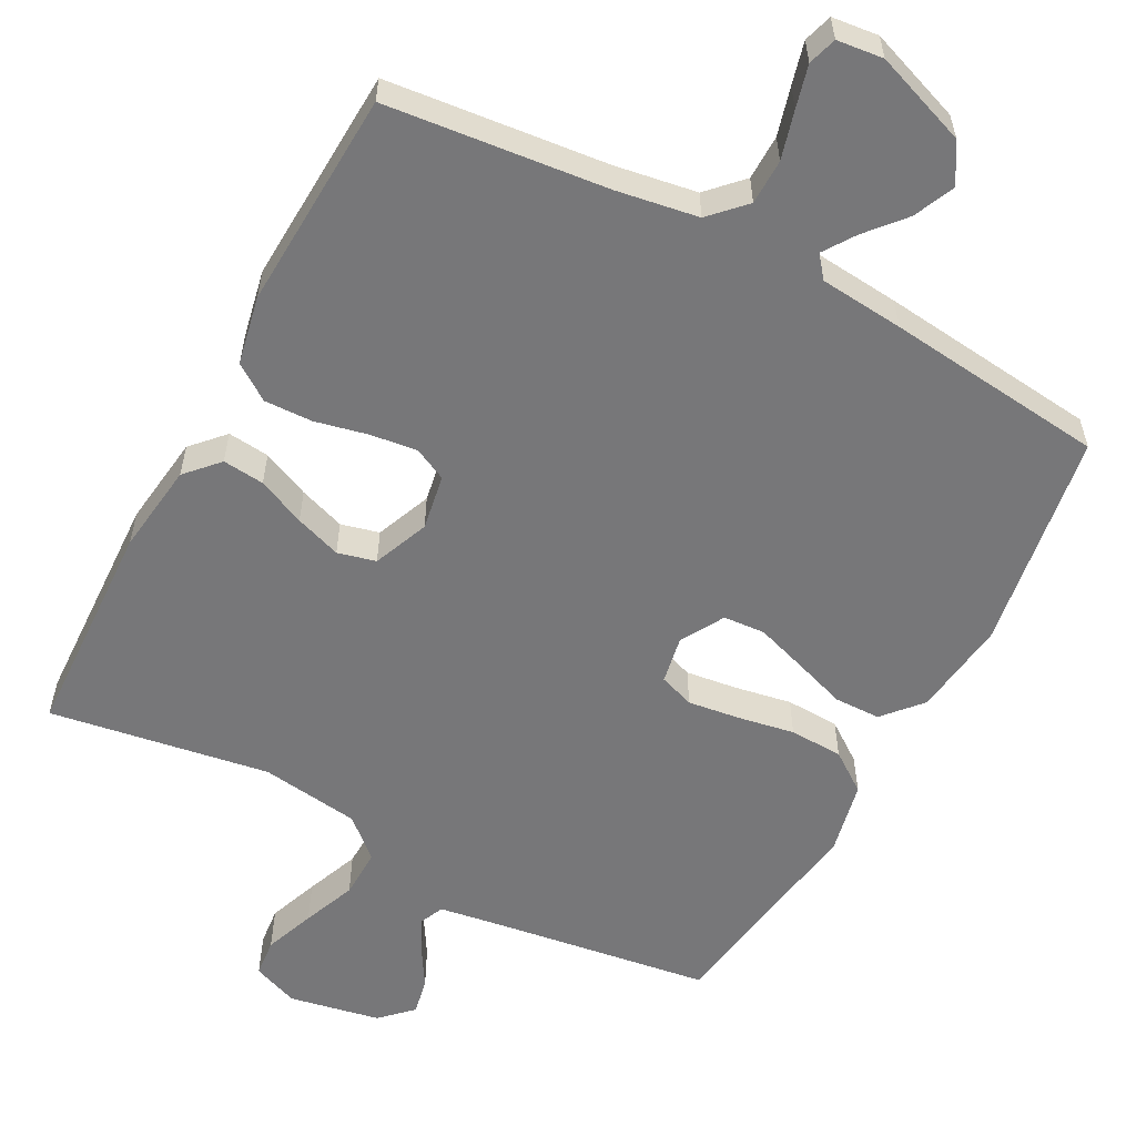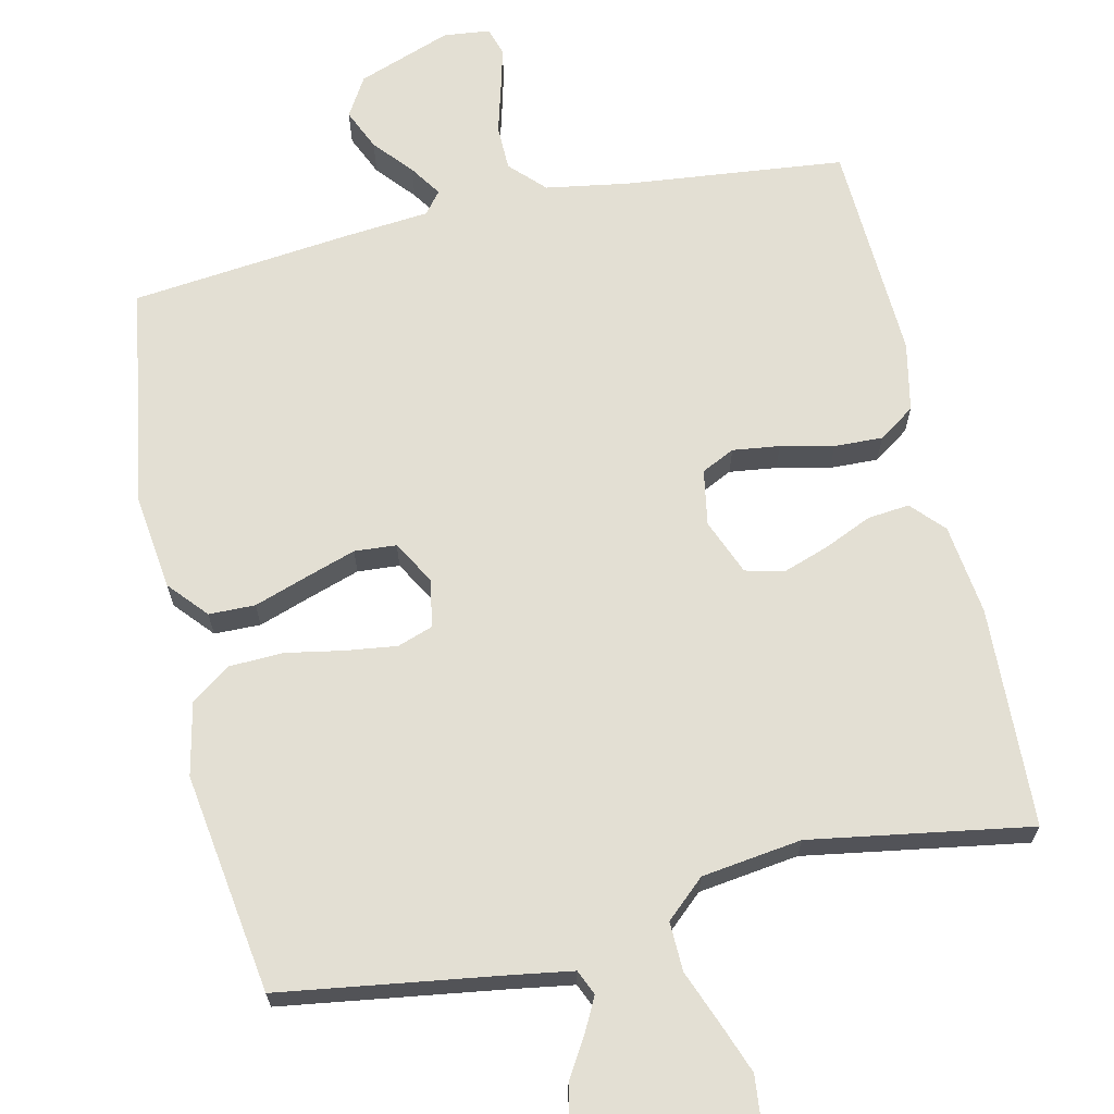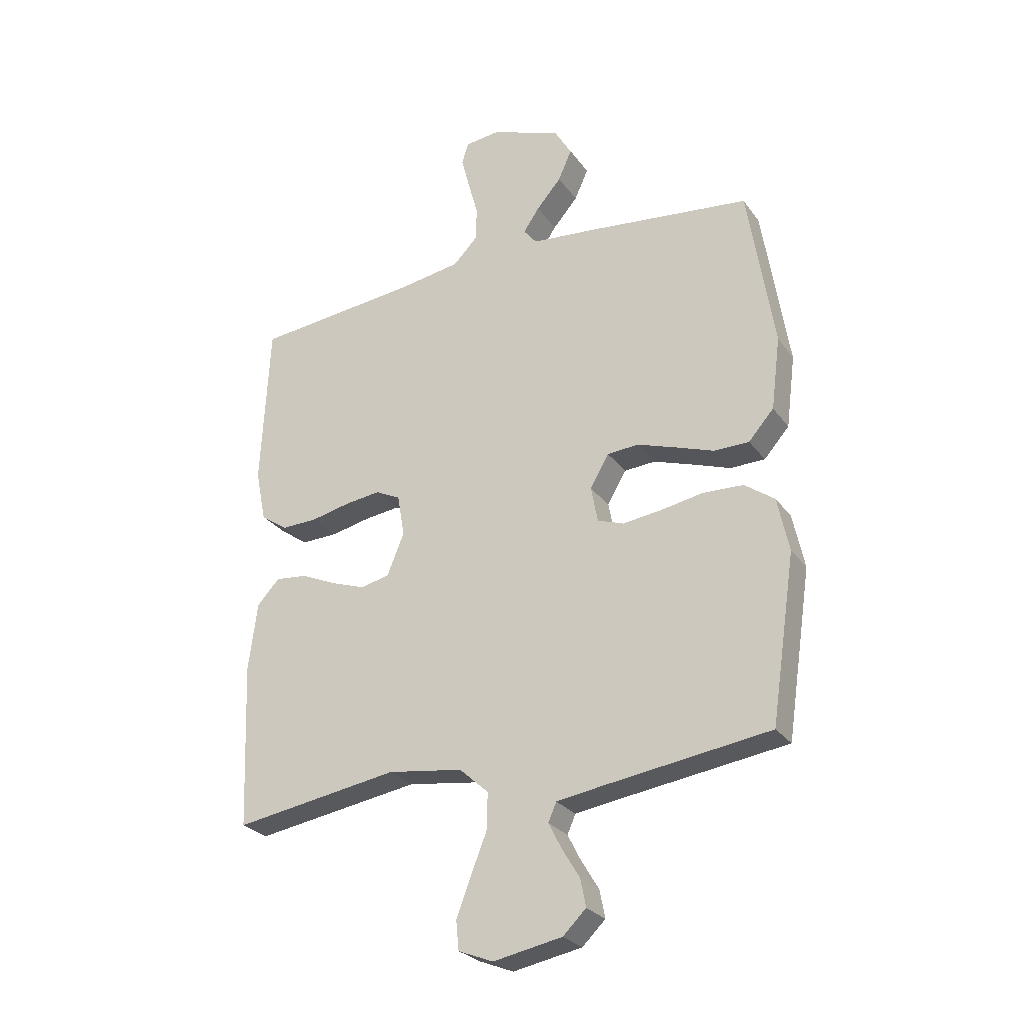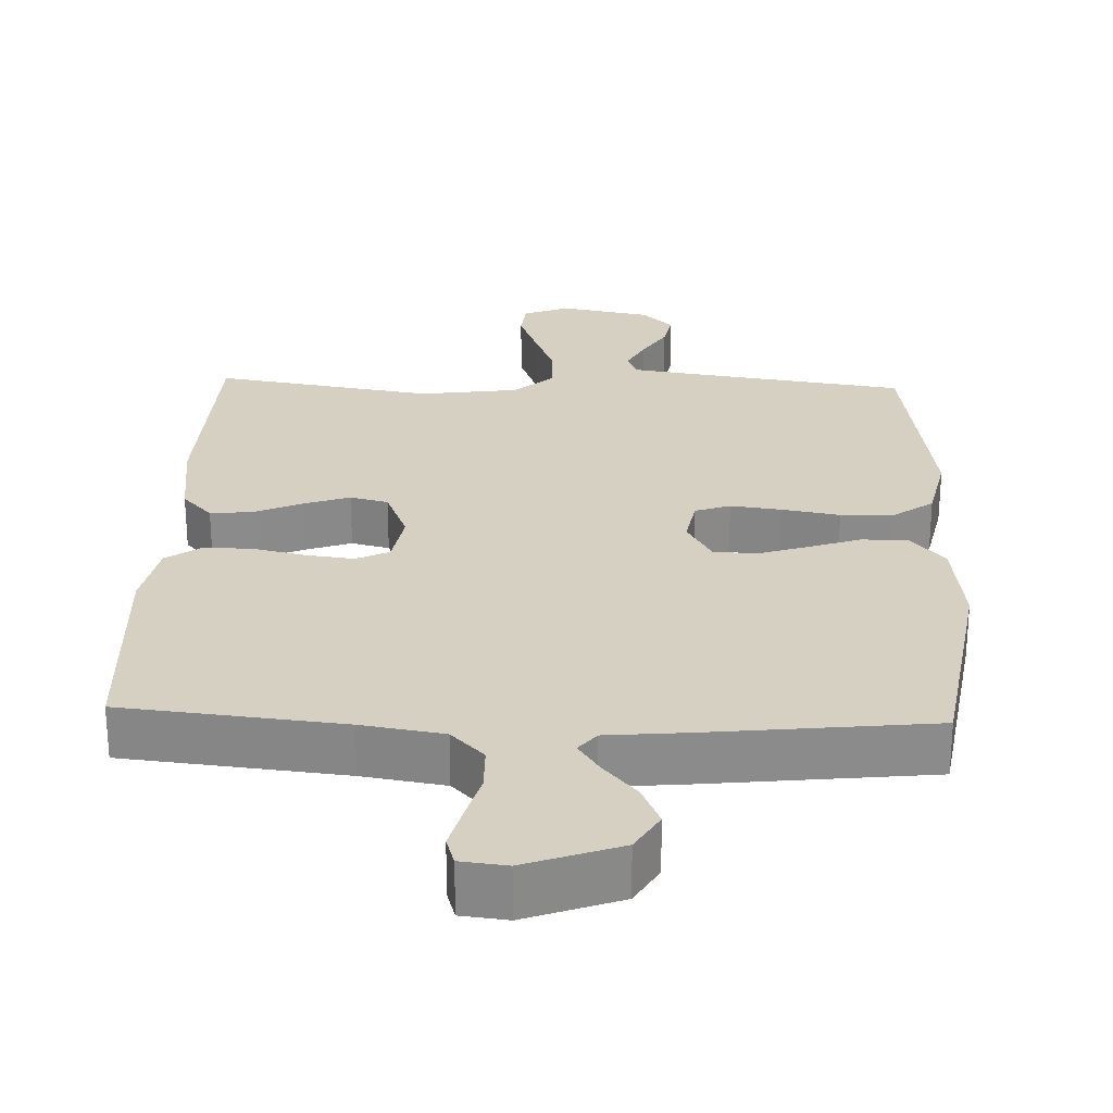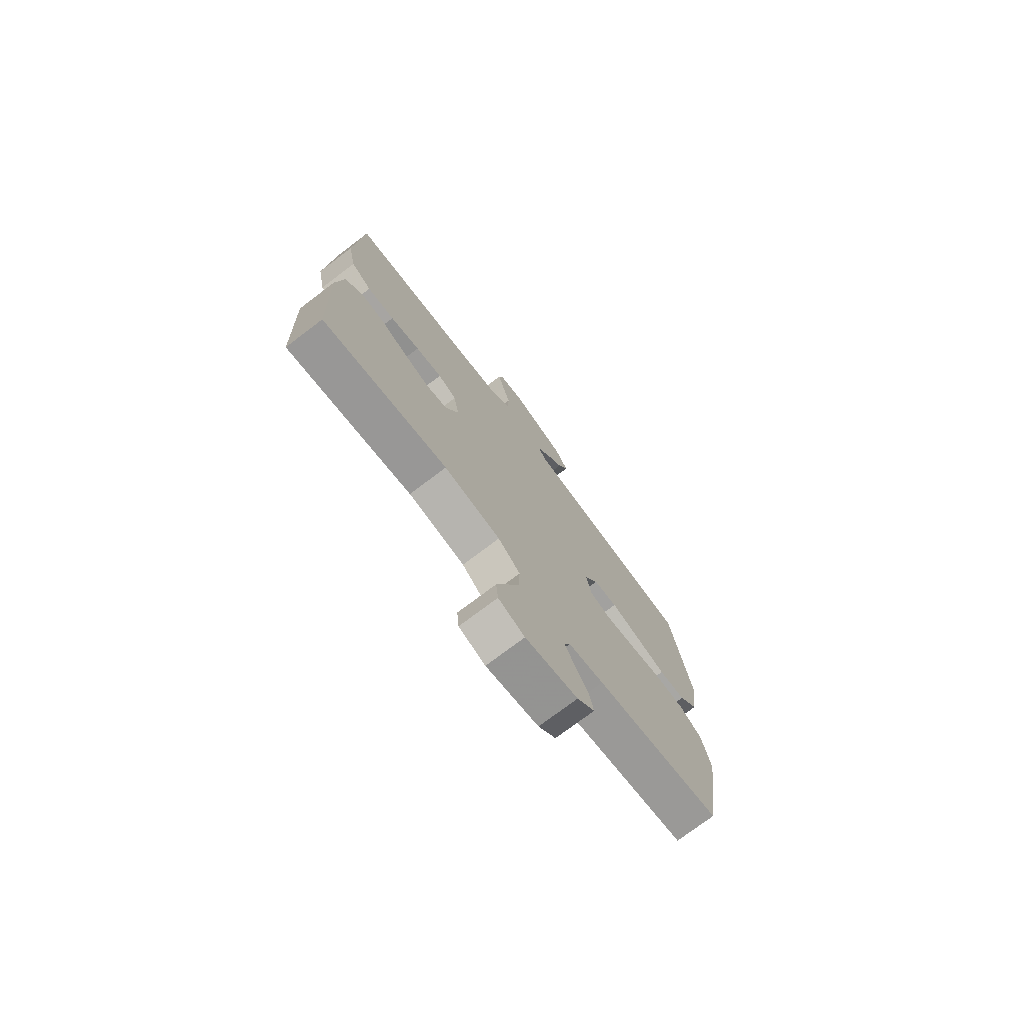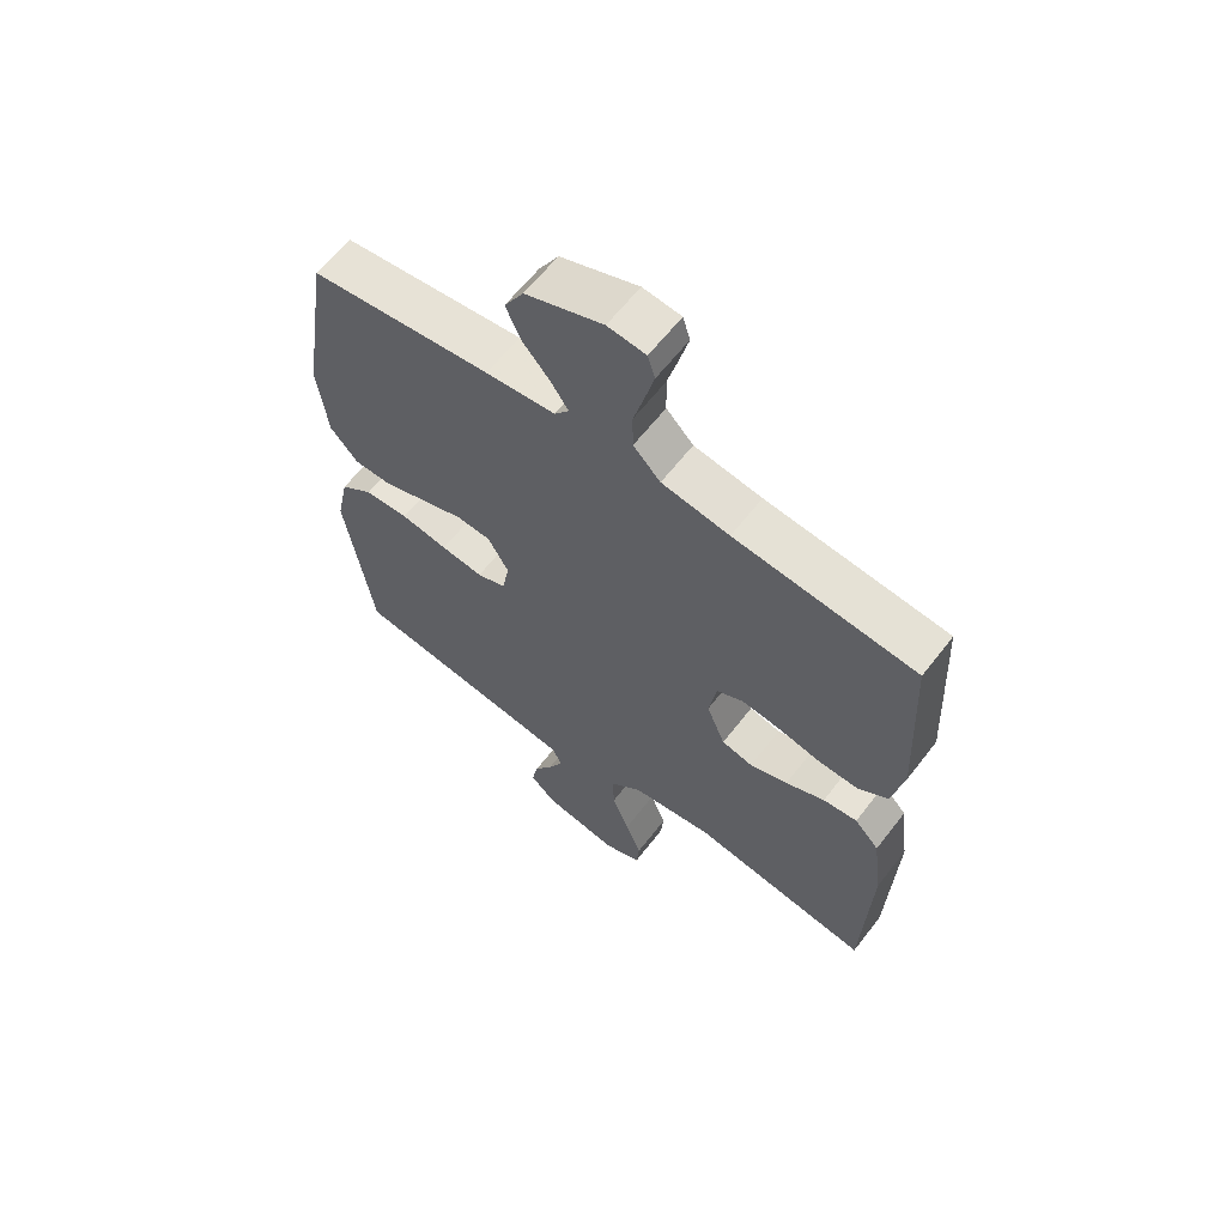
<metadata>
{"format":"obj","ext":"obj","renderer":"f3d","projection":"perspective","resolution":1024,"background":"white","views":[{"elev":-57.2,"azim":-28.0,"up":"+Y"},{"elev":67.0,"azim":167.5,"up":"+Y"},{"elev":-26.9,"azim":27.9,"up":"+Z"},{"elev":26.5,"azim":2.2,"up":"+Y"},{"elev":-75.2,"azim":-52.9,"up":"+Z"},{"elev":62.5,"azim":-142.3,"up":"+Z"}]}
</metadata>
<code>
v -0.5 0.07 -0.5
v -0.512 0.07 -0.2
v -0.496 0.07 -0.076
v -0.455 0.07 -0.032
v -0.398 0.07 -0.038
v -0.333 0.07 -0.067
v -0.27 0.07 -0.089
v -0.218 0.07 -0.076
v -0.187 0.07 0
v -0.2 0.07 0.076
v -0.245 0.07 0.098
v -0.309 0.07 0.09
v -0.381 0.07 0.074
v -0.447 0.07 0.072
v -0.496 0.07 0.106
v -0.515 0.07 0.2
v -0.5 0.07 0.5
v -0.2 0.07 0.531
v -0.088 0.07 0.549
v -0.043 0.07 0.595
v -0.042 0.07 0.657
v -0.06 0.07 0.723
v -0.075 0.07 0.781
v -0.063 0.07 0.82
v 0 0.07 0.827
v 0.128 0.07 0.78
v 0.16 0.07 0.726
v 0.135 0.07 0.67
v 0.09 0.07 0.618
v 0.061 0.07 0.575
v 0.085 0.07 0.545
v 0.2 0.07 0.534
v 0.5 0.07 0.5
v 0.547 0.07 0.2
v 0.53 0.07 0.068
v 0.484 0.07 0.016
v 0.421 0.07 0.015
v 0.349 0.07 0.04
v 0.28 0.07 0.063
v 0.223 0.07 0.059
v 0.189 0.07 0
v 0.201 0.07 -0.065
v 0.249 0.07 -0.082
v 0.319 0.07 -0.073
v 0.397 0.07 -0.059
v 0.47 0.07 -0.062
v 0.524 0.07 -0.101
v 0.545 0.07 -0.2
v 0.5 0.07 -0.5
v 0.2 0.07 -0.543
v 0.116 0.07 -0.556
v 0.101 0.07 -0.59
v 0.125 0.07 -0.637
v 0.157 0.07 -0.69
v 0.167 0.07 -0.74
v 0.125 0.07 -0.781
v 0 0.07 -0.805
v -0.063 0.07 -0.78
v -0.068 0.07 -0.728
v -0.042 0.07 -0.659
v -0.013 0.07 -0.586
v -0.011 0.07 -0.519
v -0.064 0.07 -0.471
v -0.2 0.07 -0.452
v -0.5 0 -0.5
v -0.512 0 -0.2
v -0.496 0 -0.076
v -0.455 0 -0.032
v -0.398 0 -0.038
v -0.333 0 -0.067
v -0.27 0 -0.089
v -0.218 0 -0.076
v -0.187 0 0
v -0.2 0 0.076
v -0.245 0 0.098
v -0.309 0 0.09
v -0.381 0 0.074
v -0.447 0 0.072
v -0.496 0 0.106
v -0.515 0 0.2
v -0.5 0 0.5
v -0.2 0 0.531
v -0.088 0 0.549
v -0.043 0 0.595
v -0.042 0 0.657
v -0.06 0 0.723
v -0.075 0 0.781
v -0.063 0 0.82
v 0 0 0.827
v 0.128 0 0.78
v 0.16 0 0.726
v 0.135 0 0.67
v 0.09 0 0.618
v 0.061 0 0.575
v 0.085 0 0.545
v 0.2 0 0.534
v 0.5 0 0.5
v 0.547 0 0.2
v 0.53 0 0.068
v 0.484 0 0.016
v 0.421 0 0.015
v 0.349 0 0.04
v 0.28 0 0.063
v 0.223 0 0.059
v 0.189 0 0
v 0.201 0 -0.065
v 0.249 0 -0.082
v 0.319 0 -0.073
v 0.397 0 -0.059
v 0.47 0 -0.062
v 0.524 0 -0.101
v 0.545 0 -0.2
v 0.5 0 -0.5
v 0.2 0 -0.543
v 0.116 0 -0.556
v 0.101 0 -0.59
v 0.125 0 -0.637
v 0.157 0 -0.69
v 0.167 0 -0.74
v 0.125 0 -0.781
v 0 0 -0.805
v -0.063 0 -0.78
v -0.068 0 -0.728
v -0.042 0 -0.659
v -0.013 0 -0.586
v -0.011 0 -0.519
v -0.064 0 -0.471
v -0.2 0 -0.452
f 59 60 61
f 58 59 61
f 57 58 61
f 56 57 61
f 55 56 61
f 54 55 61
f 53 54 61
f 52 53 61 62
f 51 52 62 63
f 48 49 50
f 47 48 50
f 46 47 50
f 45 46 50
f 44 45 50
f 50 51 63
f 44 50 63
f 43 44 63
f 36 37 38
f 35 36 38
f 34 35 38
f 33 34 38
f 32 33 38
f 31 32 38
f 30 31 38 39
f 27 28 29
f 26 27 29
f 25 26 29
f 24 25 29
f 23 24 29
f 22 23 29
f 21 22 29
f 20 21 29 30
f 30 39 40
f 20 30 40
f 19 20 40
f 16 17 18
f 15 16 18
f 14 15 18
f 13 14 18
f 12 13 18
f 11 12 18 19
f 4 5 6
f 3 4 6
f 2 3 6
f 1 2 6
f 64 1 6
f 64 6 7
f 64 7 8
f 63 64 8
f 43 63 8
f 42 43 8
f 41 42 8 9
f 19 40 41
f 11 19 41
f 10 11 41
f 9 10 41
f 125 124 123
f 125 123 122
f 125 122 121
f 125 121 120
f 125 120 119
f 125 119 118
f 125 118 117
f 126 125 117 116
f 127 126 116 115
f 114 113 112
f 114 112 111
f 114 111 110
f 114 110 109
f 114 109 108
f 127 115 114
f 127 114 108
f 127 108 107
f 102 101 100
f 102 100 99
f 102 99 98
f 102 98 97
f 102 97 96
f 102 96 95
f 103 102 95 94
f 93 92 91
f 93 91 90
f 93 90 89
f 93 89 88
f 93 88 87
f 93 87 86
f 93 86 85
f 94 93 85 84
f 104 103 94
f 104 94 84
f 104 84 83
f 82 81 80
f 82 80 79
f 82 79 78
f 82 78 77
f 82 77 76
f 83 82 76 75
f 70 69 68
f 70 68 67
f 70 67 66
f 70 66 65
f 70 65 128
f 71 70 128
f 72 71 128
f 72 128 127
f 72 127 107
f 72 107 106
f 73 72 106 105
f 105 104 83
f 105 83 75
f 105 75 74
f 105 74 73
f 1 65 66 2
f 2 66 67 3
f 3 67 68 4
f 4 68 69 5
f 5 69 70 6
f 6 70 71 7
f 7 71 72 8
f 8 72 73 9
f 9 73 74 10
f 10 74 75 11
f 11 75 76 12
f 12 76 77 13
f 13 77 78 14
f 14 78 79 15
f 15 79 80 16
f 16 80 81 17
f 17 81 82 18
f 18 82 83 19
f 19 83 84 20
f 20 84 85 21
f 21 85 86 22
f 22 86 87 23
f 23 87 88 24
f 24 88 89 25
f 25 89 90 26
f 26 90 91 27
f 27 91 92 28
f 28 92 93 29
f 29 93 94 30
f 30 94 95 31
f 31 95 96 32
f 32 96 97 33
f 33 97 98 34
f 34 98 99 35
f 35 99 100 36
f 36 100 101 37
f 37 101 102 38
f 38 102 103 39
f 39 103 104 40
f 40 104 105 41
f 41 105 106 42
f 42 106 107 43
f 43 107 108 44
f 44 108 109 45
f 45 109 110 46
f 46 110 111 47
f 47 111 112 48
f 48 112 113 49
f 49 113 114 50
f 50 114 115 51
f 51 115 116 52
f 52 116 117 53
f 53 117 118 54
f 54 118 119 55
f 55 119 120 56
f 56 120 121 57
f 57 121 122 58
f 58 122 123 59
f 59 123 124 60
f 60 124 125 61
f 61 125 126 62
f 62 126 127 63
f 63 127 128 64
f 64 128 65 1

</code>
